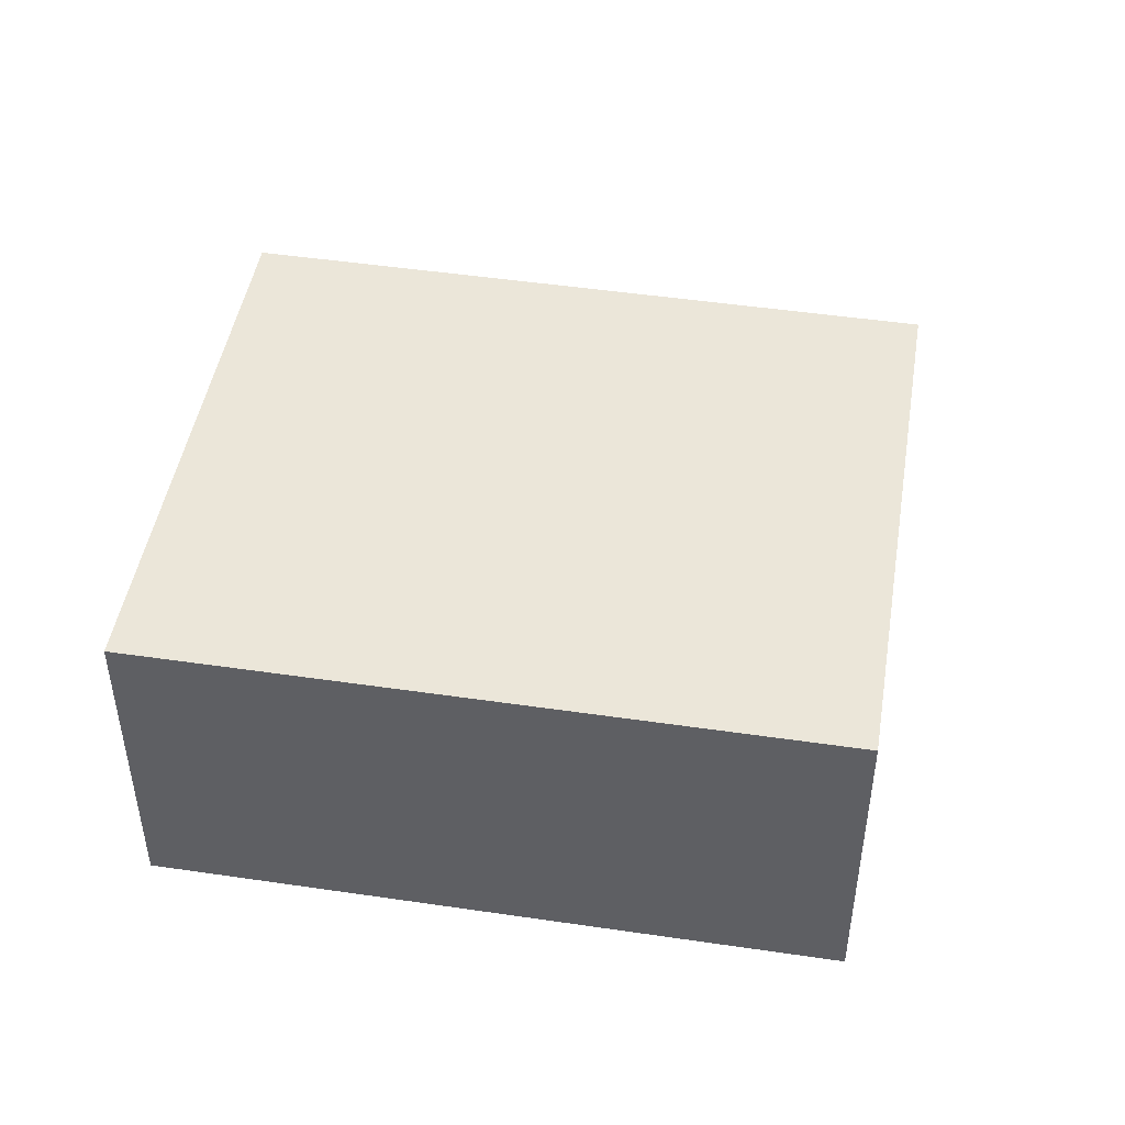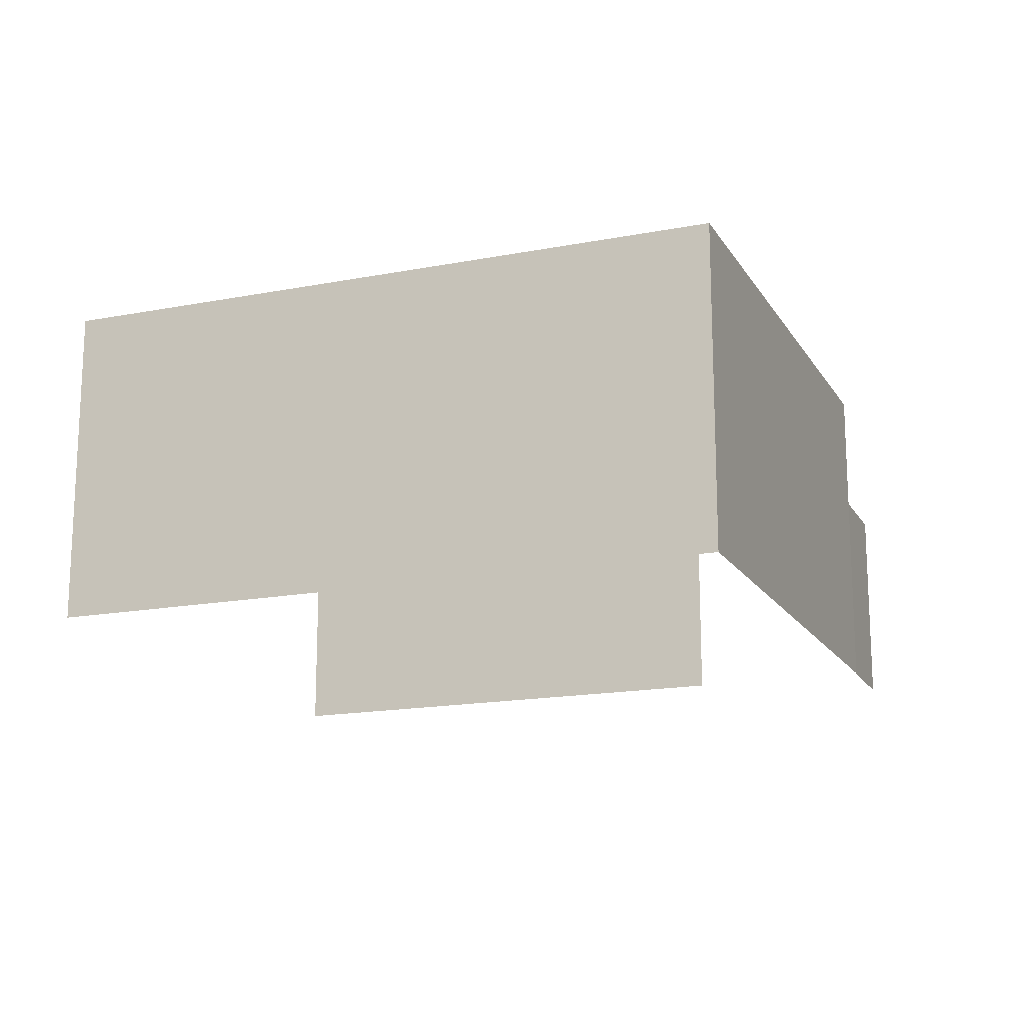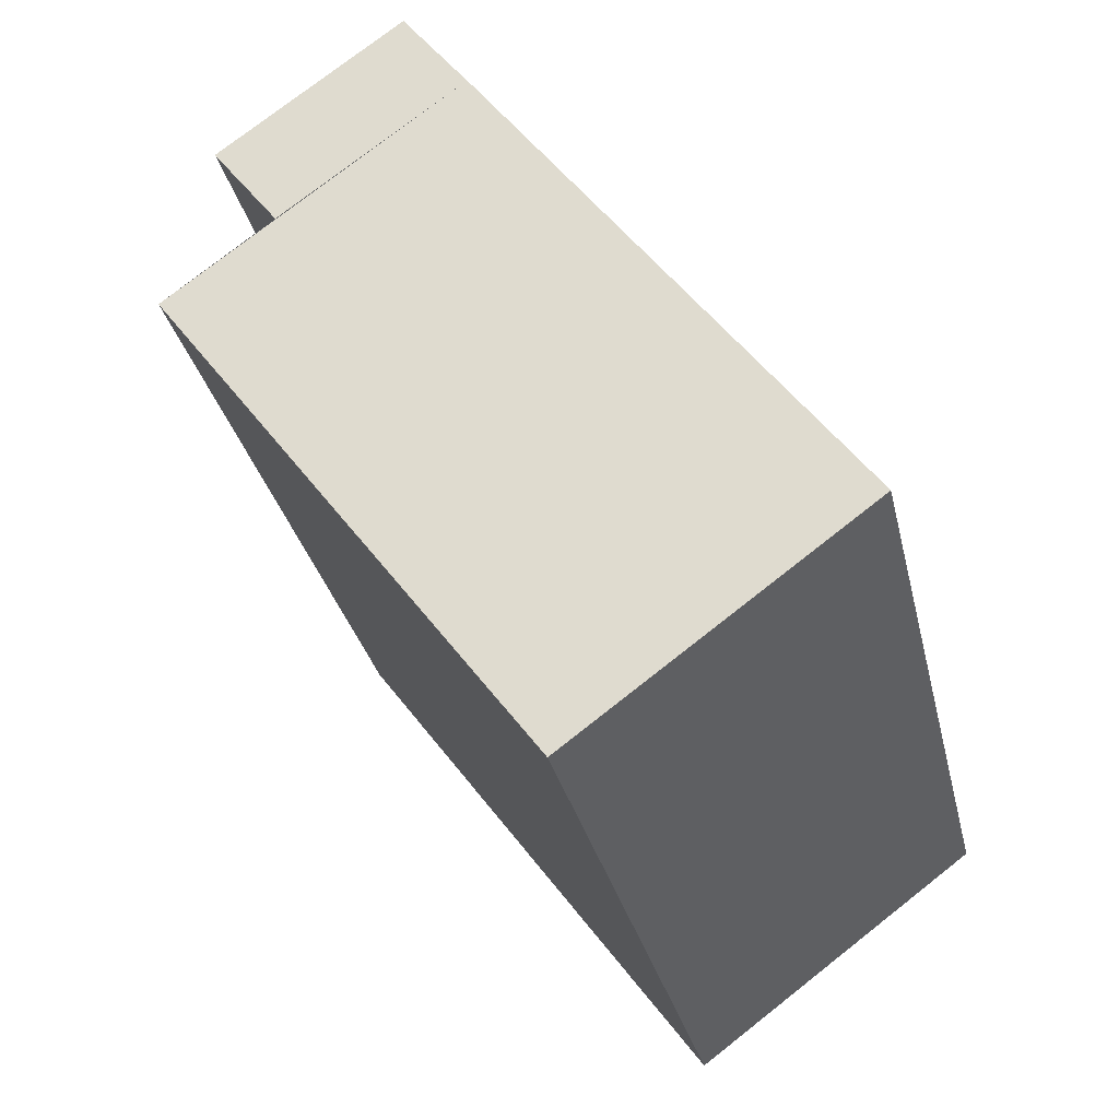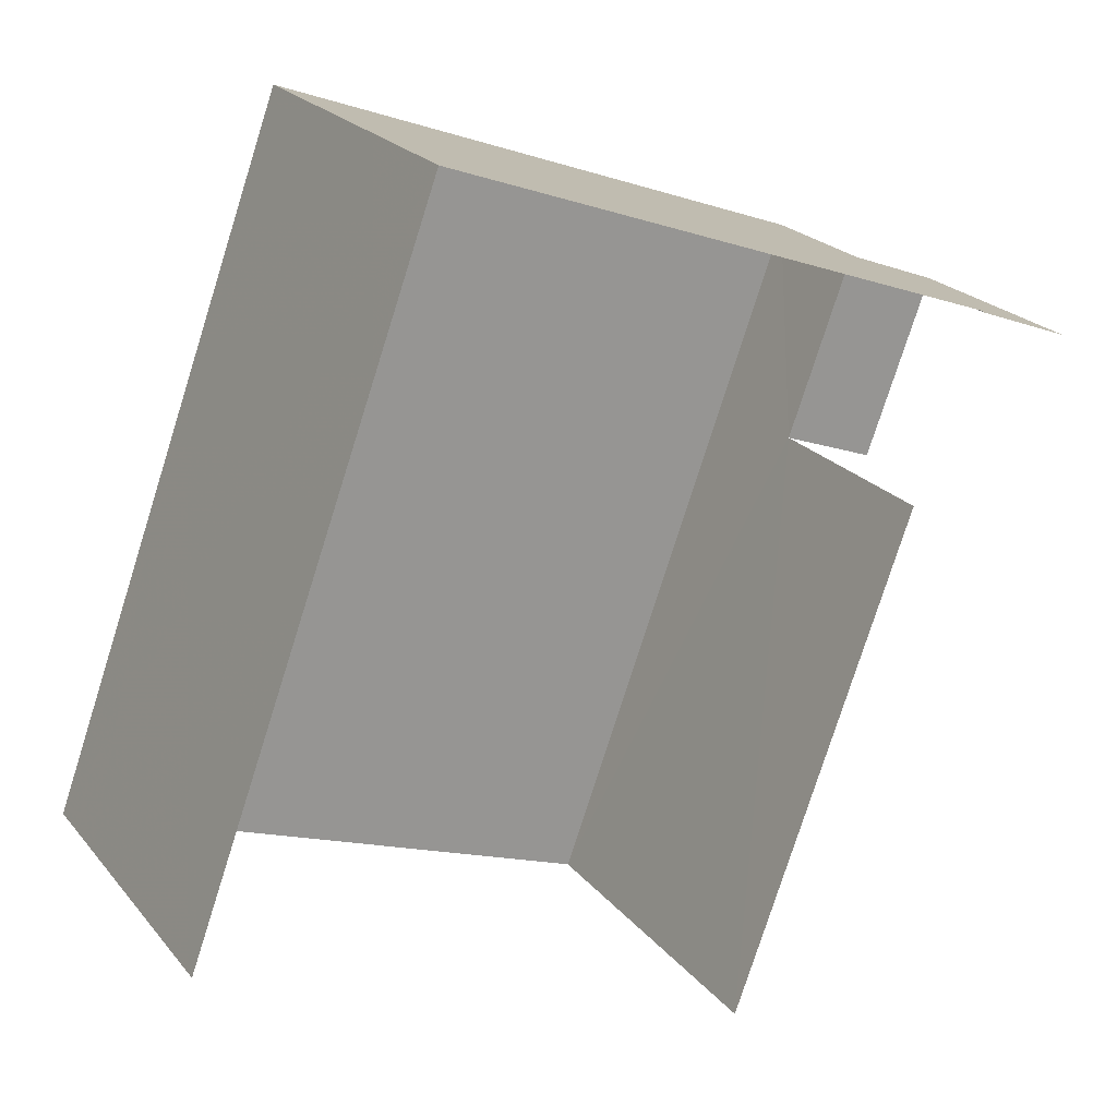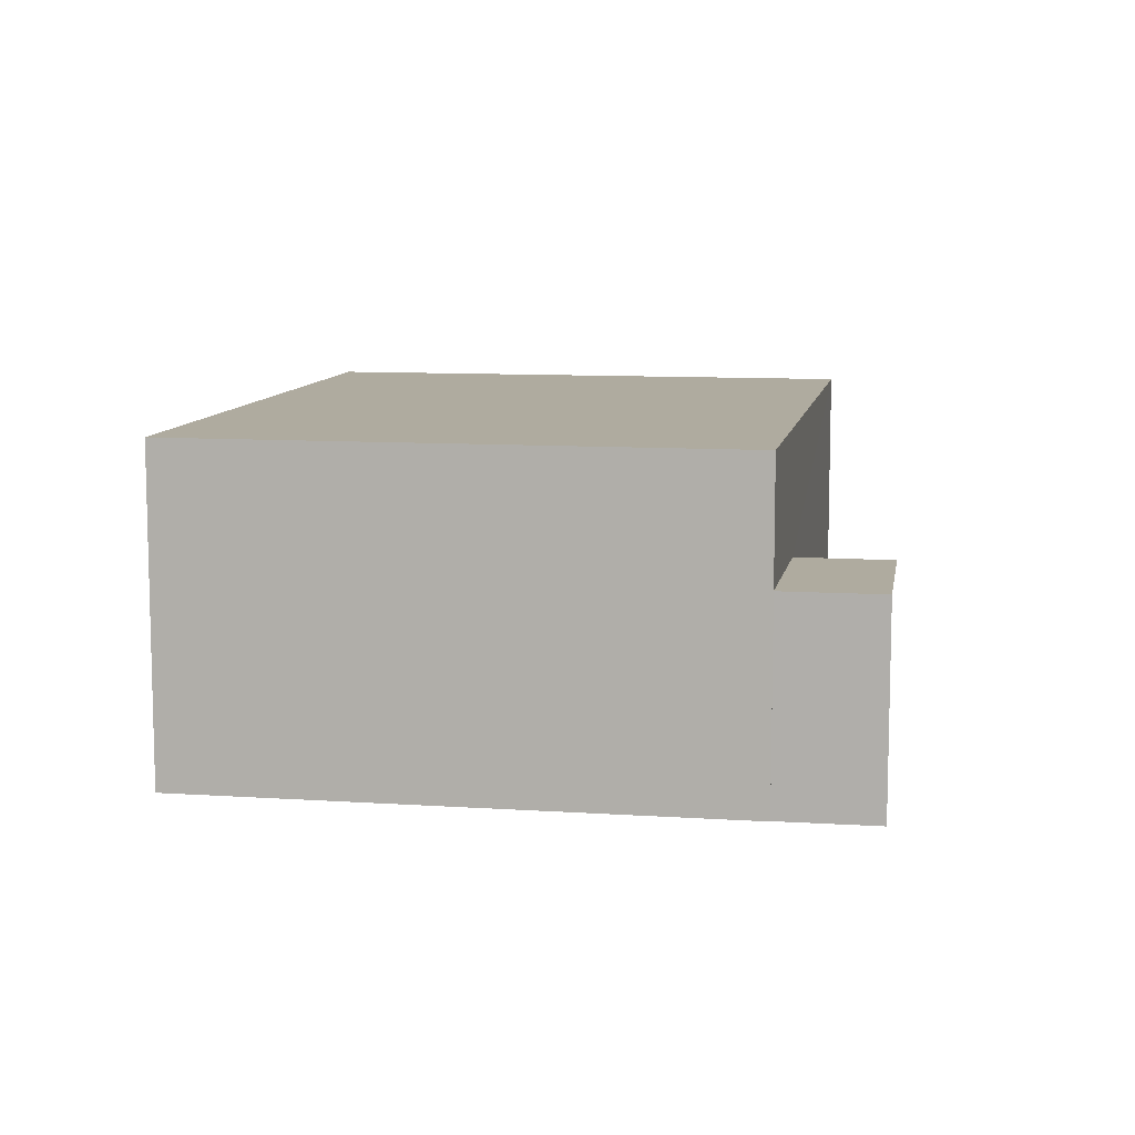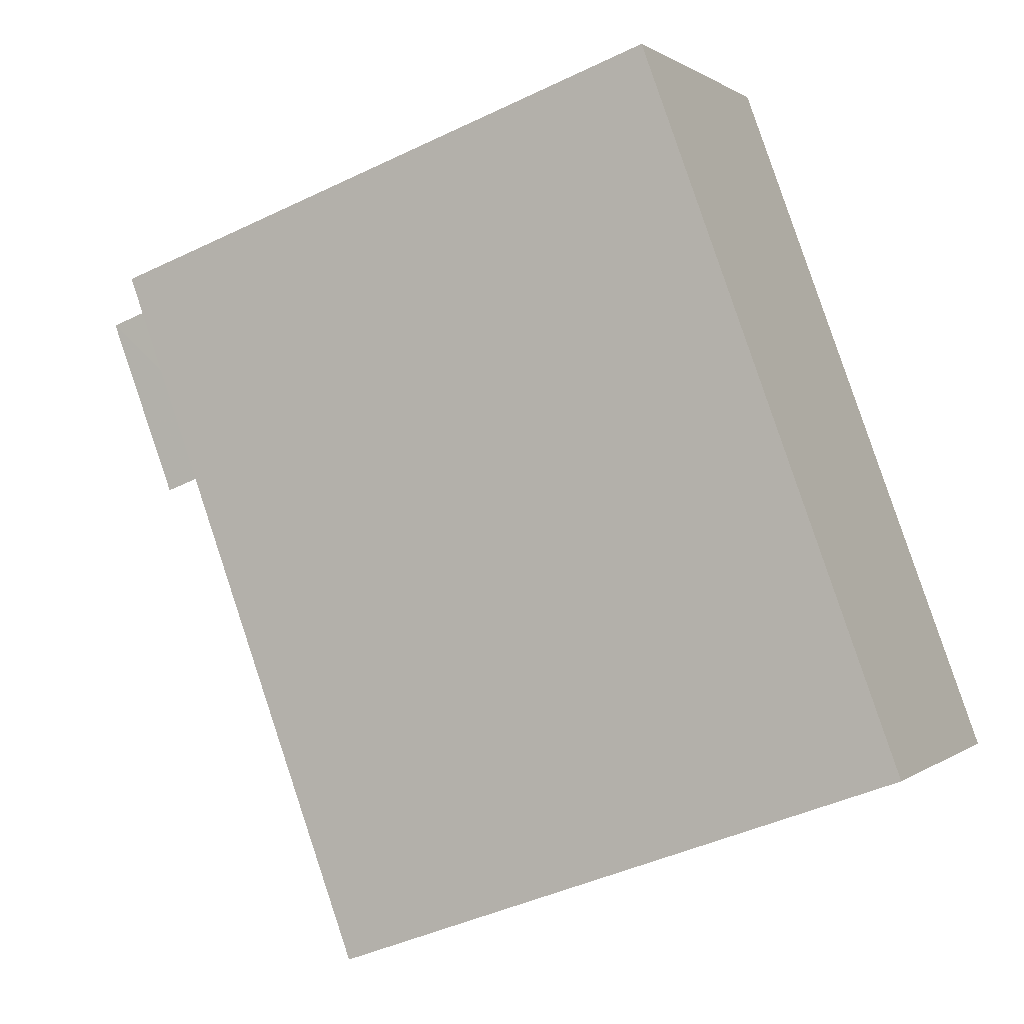
<metadata>
{"format":"obj","ext":"obj","renderer":"f3d","projection":"perspective","resolution":1024,"background":"white","views":[{"elev":47.1,"azim":119.5,"up":"+Z"},{"elev":-16.5,"azim":131.6,"up":"+Z"},{"elev":76.2,"azim":51.8,"up":"+Y"},{"elev":22.4,"azim":151.6,"up":"+Y"},{"elev":9.6,"azim":-150.0,"up":"+Z"},{"elev":0.7,"azim":22.4,"up":"+Y"}]}
</metadata>
<code>
v -2.257e+05 -1.283e+05 11.97
v -2.257e+05 -1.283e+05 11.97
v -2.257e+05 -1.283e+05 11.97
v -2.257e+05 -1.283e+05 11.97
v -2.257e+05 -1.283e+05 11.97
v -2.257e+05 -1.283e+05 11.97
v -2.257e+05 -1.283e+05 11.97
v -2.257e+05 -1.283e+05 11.97
v -2.257e+05 -1.283e+05 16.37
v -2.257e+05 -1.283e+05 16.37
v -2.257e+05 -1.283e+05 16.37
v -2.257e+05 -1.283e+05 16.37
v -2.257e+05 -1.283e+05 14.72
v -2.257e+05 -1.283e+05 14.72
v -2.257e+05 -1.283e+05 14.72
v -2.257e+05 -1.283e+05 14.72
f 1 2 3
f 4 1 5
f 2 6 3
f 5 3 7
f 7 3 8
f 5 1 3
f 10 6 2
f 11 10 2
f 13 15 8
f 3 13 8
f 14 7 8
f 15 14 8
f 9 10 11
f 12 9 11
f 13 14 15
f 13 16 14
f 16 4 5
f 4 16 9
f 3 6 13
f 10 9 13
f 6 10 13
f 13 9 16
f 5 7 14
f 16 5 14
f 11 2 1
f 12 11 1
f 4 12 1
f 4 9 12

</code>
